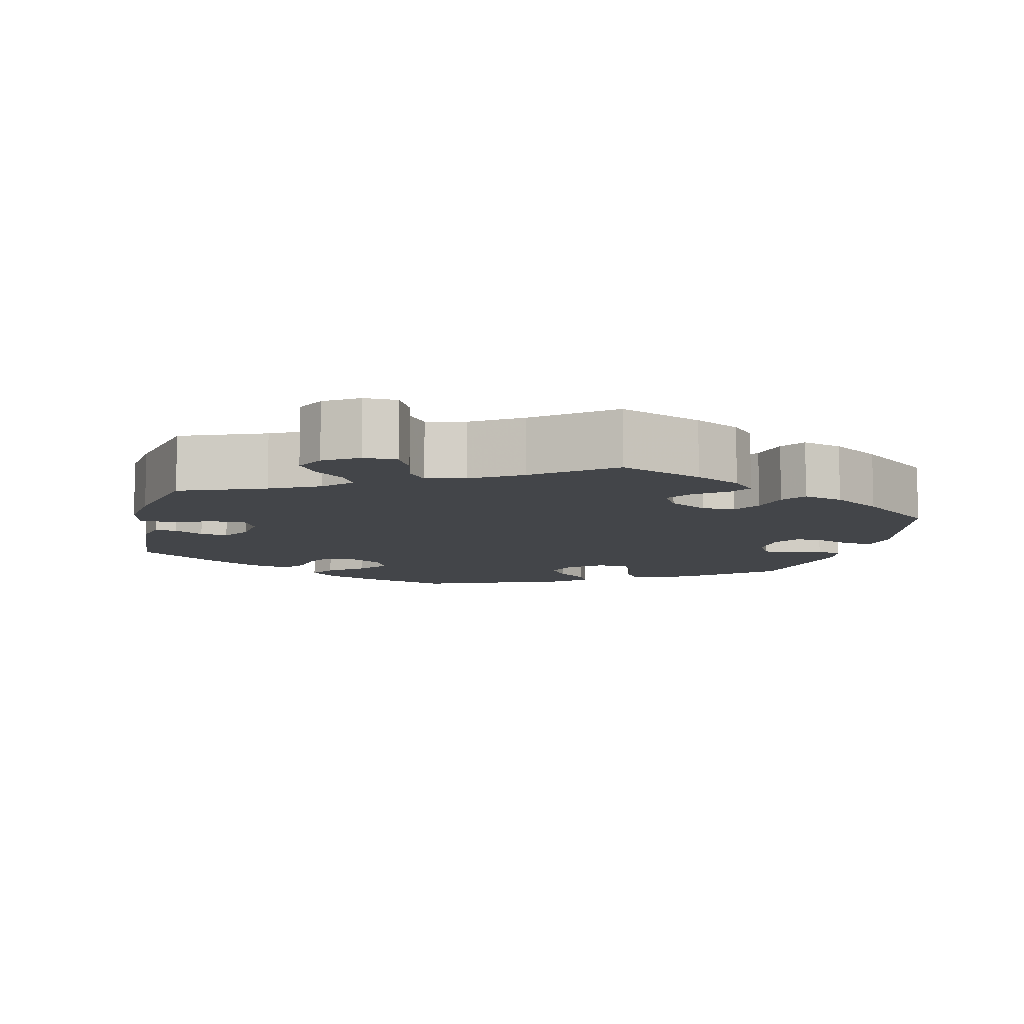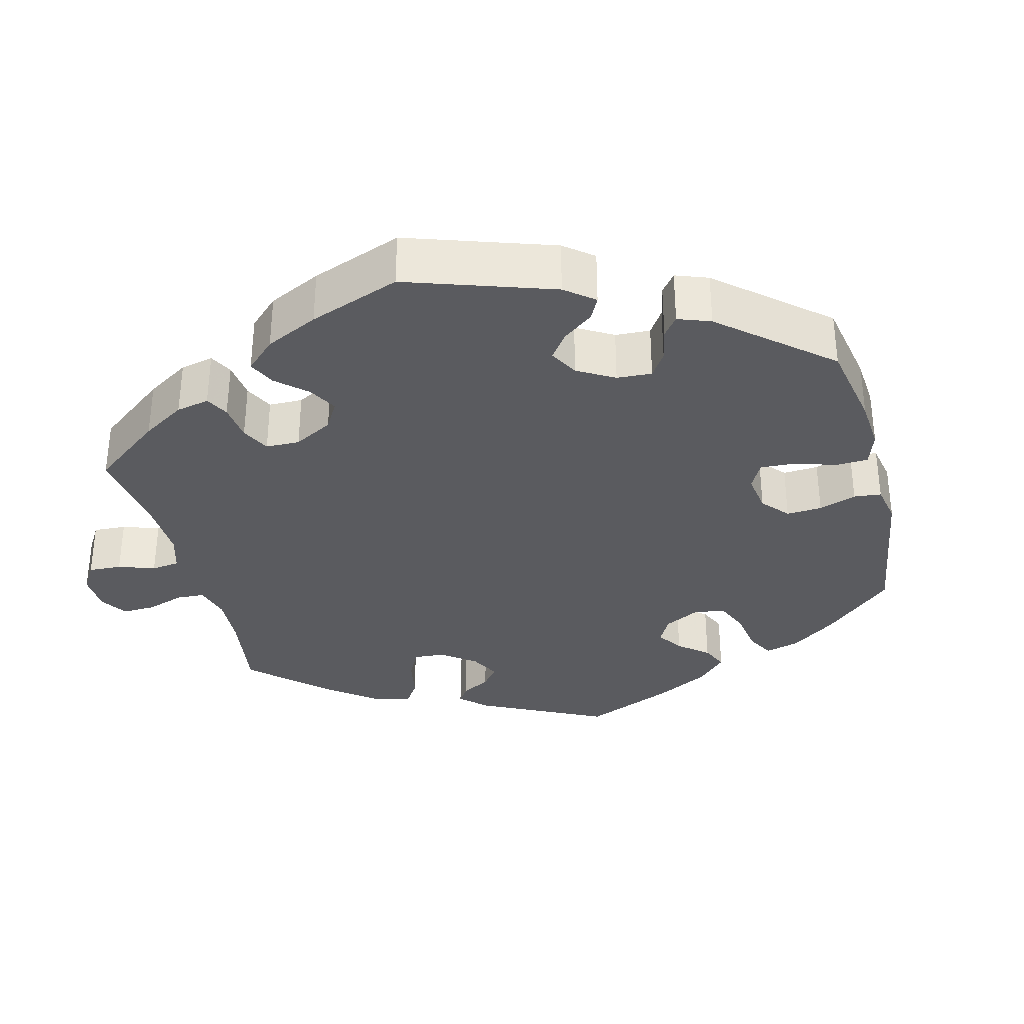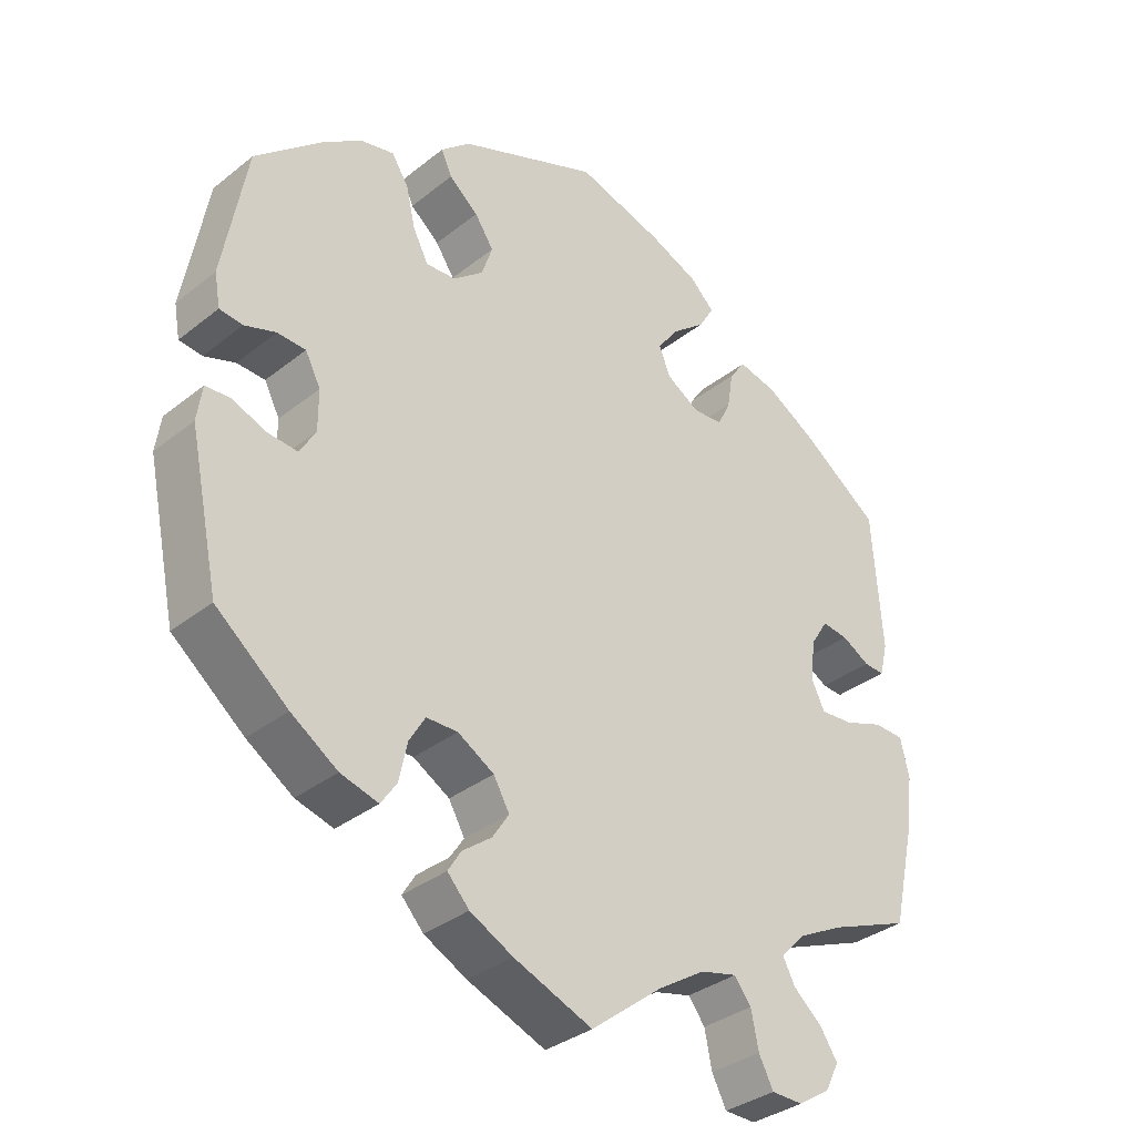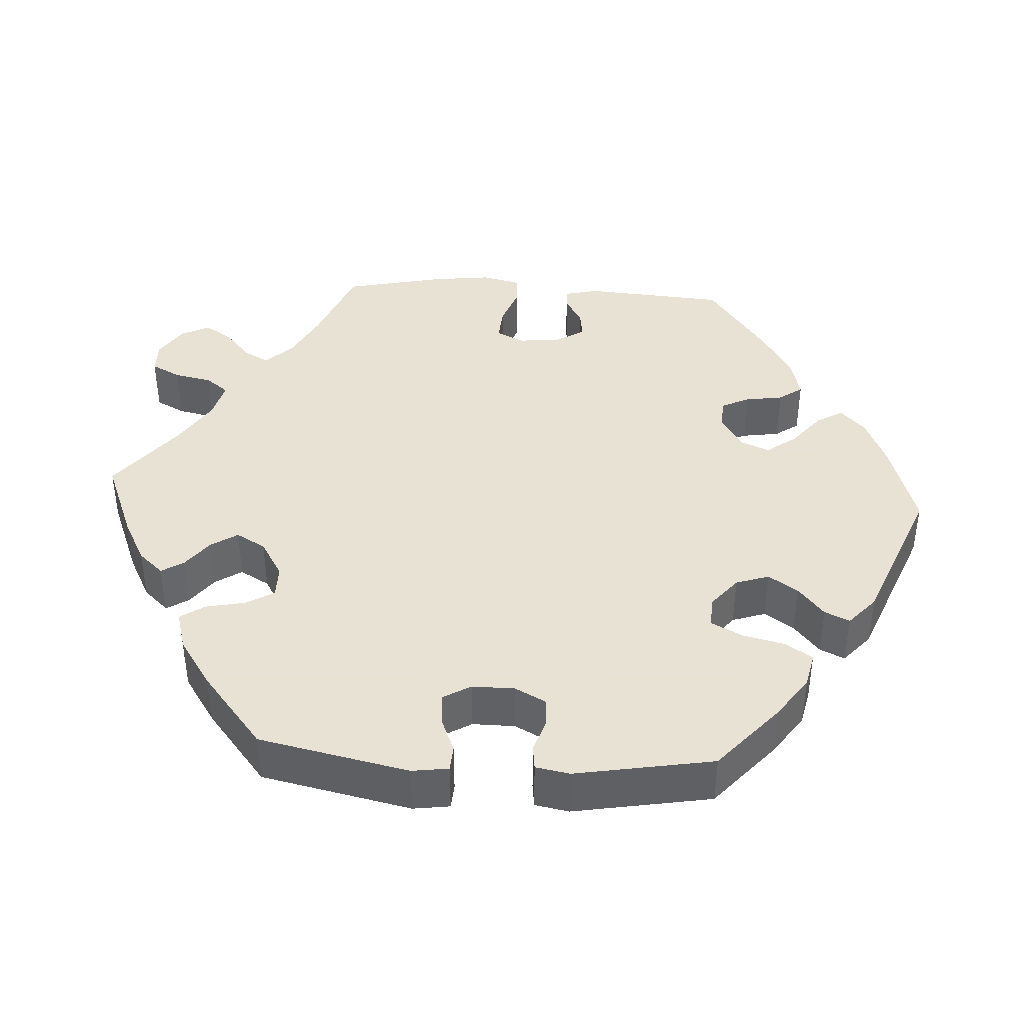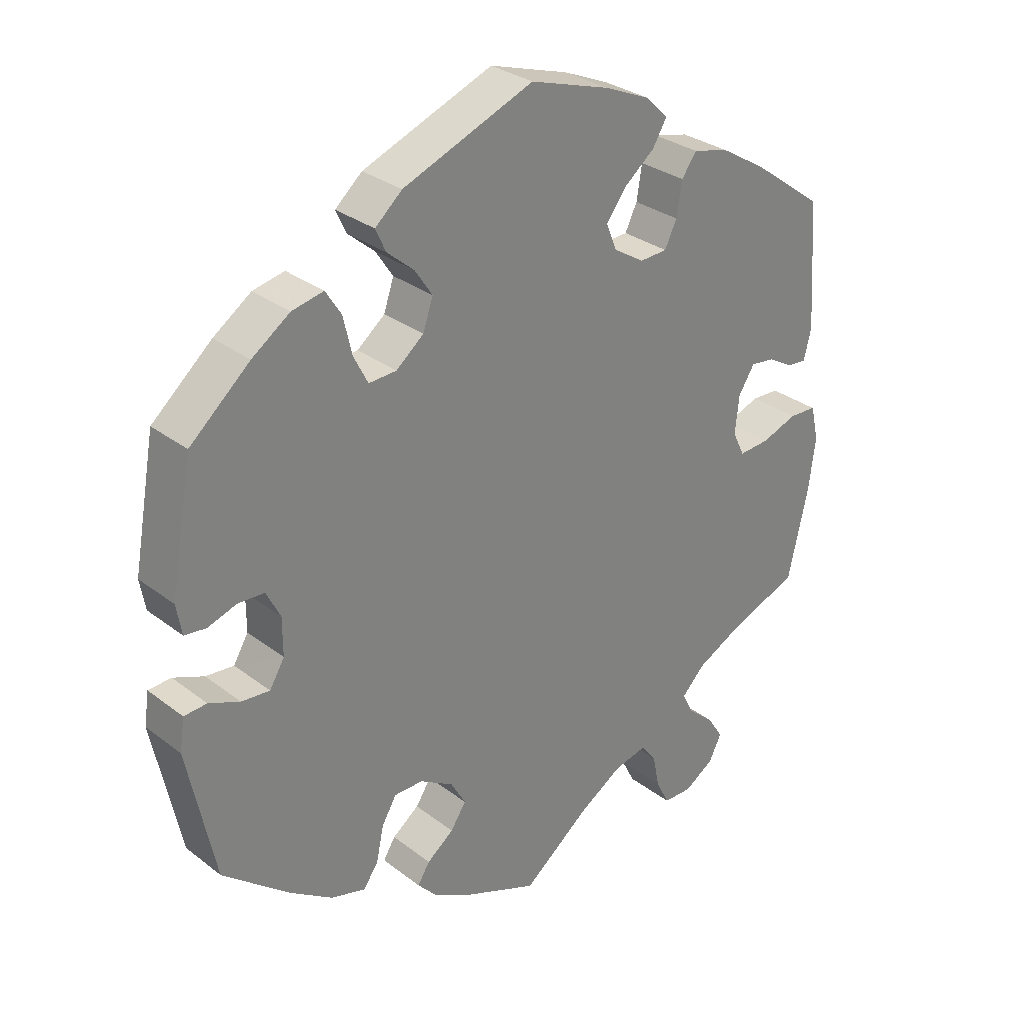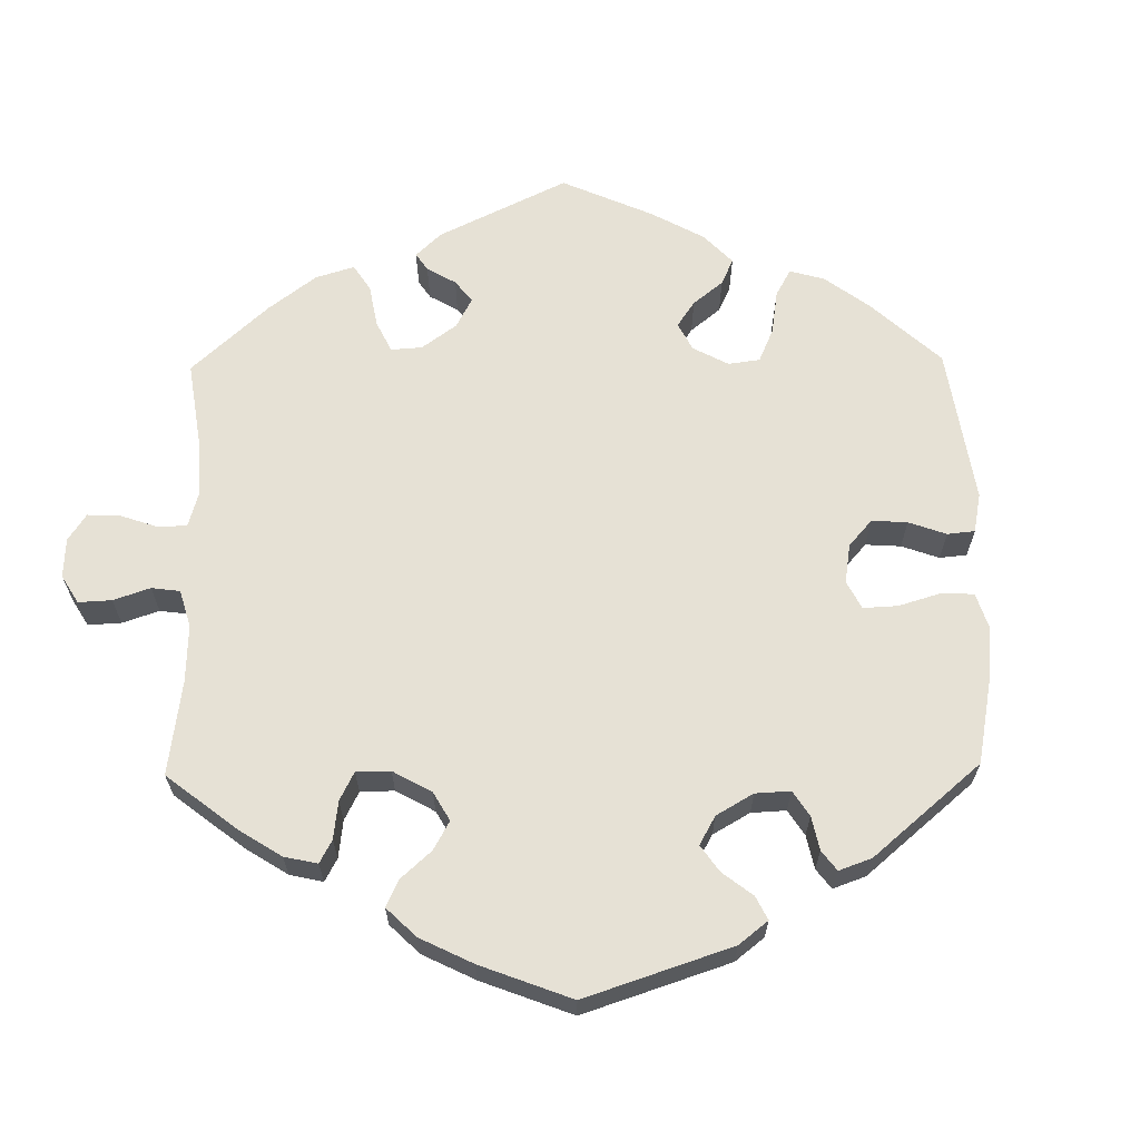
<metadata>
{"format":"obj","ext":"obj","renderer":"f3d","projection":"perspective","resolution":1024,"background":"white","views":[{"elev":-8.9,"azim":166.8,"up":"+Y"},{"elev":-33.4,"azim":-105.9,"up":"+Y"},{"elev":-34.1,"azim":-43.1,"up":"+Z"},{"elev":40.6,"azim":-86.3,"up":"+Y"},{"elev":30.3,"azim":-42.2,"up":"+Z"},{"elev":64.4,"azim":-120.9,"up":"+Y"}]}
</metadata>
<code>
v 0.513 0.07 0.101
v 0.502 0.07 0.056
v 0.474 0.07 0.058
v 0.436 0.07 0.08
v 0.4 0.07 0.085
v 0.376 0.07 0.047
v 0.37 0.07 -0.009
v 0.388 0.07 -0.046
v 0.433 0.07 -0.043
v 0.487 0.07 -0.024
v 0.528 0.07 -0.026
v 0.54 0.07 -0.078
v 0.53 0.07 -0.156
v 0.5 0.07 -0.289
v 0.39 0.07 -0.332
v 0.327 0.07 -0.364
v 0.293 0.07 -0.399
v 0.31 0.07 -0.432
v 0.349 0.07 -0.466
v 0.373 0.07 -0.503
v 0.354 0.07 -0.541
v 0.31 0.07 -0.569
v 0.267 0.07 -0.568
v 0.247 0.07 -0.529
v 0.237 0.07 -0.479
v 0.214 0.07 -0.449
v 0.164 0.07 -0.461
v 0.1 0.07 -0.501
v 0.001 0.07 -0.578
v -0.107 0.07 -0.534
v -0.166 0.07 -0.503
v -0.196 0.07 -0.47
v -0.178 0.07 -0.441
v -0.138 0.07 -0.411
v -0.115 0.07 -0.376
v -0.137 0.07 -0.337
v -0.187 0.07 -0.307
v -0.23 0.07 -0.307
v -0.252 0.07 -0.344
v -0.263 0.07 -0.396
v -0.285 0.07 -0.428
v -0.337 0.07 -0.413
v -0.401 0.07 -0.37
v -0.5 0.07 -0.289
v -0.541 0.07 -0.091
v -0.534 0.07 -0.043
v -0.5 0.07 -0.041
v -0.454 0.07 -0.06
v -0.412 0.07 -0.064
v -0.39 0.07 -0.027
v -0.39 0.07 0.029
v -0.411 0.07 0.07
v -0.45 0.07 0.072
v -0.493 0.07 0.058
v -0.525 0.07 0.062
v -0.533 0.07 0.107
v -0.5 0.07 0.289
v -0.411 0.07 0.366
v -0.355 0.07 0.405
v -0.308 0.07 0.415
v -0.285 0.07 0.379
v -0.272 0.07 0.323
v -0.251 0.07 0.282
v -0.21 0.07 0.284
v -0.169 0.07 0.317
v -0.154 0.07 0.361
v -0.18 0.07 0.4
v -0.22 0.07 0.434
v -0.235 0.07 0.467
v -0.195 0.07 0.502
v -0.001 0.07 0.578
v 0.117 0.07 0.541
v 0.184 0.07 0.512
v 0.218 0.07 0.479
v 0.197 0.07 0.444
v 0.151 0.07 0.407
v 0.122 0.07 0.368
v 0.138 0.07 0.329
v 0.183 0.07 0.301
v 0.224 0.07 0.303
v 0.242 0.07 0.34
v 0.25 0.07 0.39
v 0.272 0.07 0.421
v 0.325 0.07 0.408
v 0.393 0.07 0.367
v 0.5 0.07 0.289
v 0.513 0 0.101
v 0.502 0 0.056
v 0.474 0 0.058
v 0.436 0 0.08
v 0.4 0 0.085
v 0.376 0 0.047
v 0.37 0 -0.009
v 0.388 0 -0.046
v 0.433 0 -0.043
v 0.487 0 -0.024
v 0.528 0 -0.026
v 0.54 0 -0.078
v 0.53 0 -0.156
v 0.5 0 -0.289
v 0.39 0 -0.332
v 0.327 0 -0.364
v 0.293 0 -0.399
v 0.31 0 -0.432
v 0.349 0 -0.466
v 0.373 0 -0.503
v 0.354 0 -0.541
v 0.31 0 -0.569
v 0.267 0 -0.568
v 0.247 0 -0.529
v 0.237 0 -0.479
v 0.214 0 -0.449
v 0.164 0 -0.461
v 0.1 0 -0.501
v 0.001 0 -0.578
v -0.107 0 -0.534
v -0.166 0 -0.503
v -0.196 0 -0.47
v -0.178 0 -0.441
v -0.138 0 -0.411
v -0.115 0 -0.376
v -0.137 0 -0.337
v -0.187 0 -0.307
v -0.23 0 -0.307
v -0.252 0 -0.344
v -0.263 0 -0.396
v -0.285 0 -0.428
v -0.337 0 -0.413
v -0.401 0 -0.37
v -0.5 0 -0.289
v -0.541 0 -0.091
v -0.534 0 -0.043
v -0.5 0 -0.041
v -0.454 0 -0.06
v -0.412 0 -0.064
v -0.39 0 -0.027
v -0.39 0 0.029
v -0.411 0 0.07
v -0.45 0 0.072
v -0.493 0 0.058
v -0.525 0 0.062
v -0.533 0 0.107
v -0.5 0 0.289
v -0.411 0 0.366
v -0.355 0 0.405
v -0.308 0 0.415
v -0.285 0 0.379
v -0.272 0 0.323
v -0.251 0 0.282
v -0.21 0 0.284
v -0.169 0 0.317
v -0.154 0 0.361
v -0.18 0 0.4
v -0.22 0 0.434
v -0.235 0 0.467
v -0.195 0 0.502
v -0.001 0 0.578
v 0.117 0 0.541
v 0.184 0 0.512
v 0.218 0 0.479
v 0.197 0 0.444
v 0.151 0 0.407
v 0.122 0 0.368
v 0.138 0 0.329
v 0.183 0 0.301
v 0.224 0 0.303
v 0.242 0 0.34
v 0.25 0 0.39
v 0.272 0 0.421
v 0.325 0 0.408
v 0.393 0 0.367
v 0.5 0 0.289
f 81 82 83 84
f 80 81 84 85
f 73 74 75 76
f 73 76 77
f 72 73 77
f 71 72 77
f 70 71 77 78
f 67 68 69 70
f 66 67 70 78
f 59 60 61 62
f 59 62 63
f 58 59 63
f 57 58 63
f 56 57 63
f 53 54 55 56
f 52 53 56 63
f 51 52 63 64
f 45 46 47 48
f 45 48 49
f 44 45 49
f 43 44 49 50
f 39 40 41 42
f 38 39 42 43
f 31 32 33 34
f 31 34 35
f 28 29 30 31
f 27 28 31 35
f 26 27 35 36
f 22 23 24 25
f 22 25 26
f 21 22 26
f 18 19 20 21
f 17 18 21 26
f 16 17 26 36
f 12 13 14 15
f 9 10 11 12
f 8 9 12 15
f 7 8 15 16
f 1 2 3 4
f 1 4 5
f 80 85 86 1
f 65 66 78 79
f 51 64 65 79
f 50 51 79 80
f 38 43 50 80
f 37 38 80
f 6 7 16 36
f 5 6 36 37
f 80 1 5
f 5 37 80
f 170 169 168 167
f 171 170 167 166
f 162 161 160 159
f 163 162 159
f 163 159 158
f 163 158 157
f 164 163 157 156
f 156 155 154 153
f 164 156 153 152
f 148 147 146 145
f 149 148 145
f 149 145 144
f 149 144 143
f 149 143 142
f 142 141 140 139
f 149 142 139 138
f 150 149 138 137
f 134 133 132 131
f 135 134 131
f 135 131 130
f 136 135 130 129
f 128 127 126 125
f 129 128 125 124
f 120 119 118 117
f 121 120 117
f 117 116 115 114
f 121 117 114 113
f 122 121 113 112
f 111 110 109 108
f 112 111 108
f 112 108 107
f 107 106 105 104
f 112 107 104 103
f 122 112 103 102
f 101 100 99 98
f 98 97 96 95
f 101 98 95 94
f 102 101 94 93
f 90 89 88 87
f 91 90 87
f 87 172 171 166
f 165 164 152 151
f 165 151 150 137
f 166 165 137 136
f 166 136 129 124
f 166 124 123
f 122 102 93 92
f 123 122 92 91
f 91 87 166
f 166 123 91
f 1 87 88 2
f 2 88 89 3
f 3 89 90 4
f 4 90 91 5
f 5 91 92 6
f 6 92 93 7
f 7 93 94 8
f 8 94 95 9
f 9 95 96 10
f 10 96 97 11
f 11 97 98 12
f 12 98 99 13
f 13 99 100 14
f 14 100 101 15
f 15 101 102 16
f 16 102 103 17
f 17 103 104 18
f 18 104 105 19
f 19 105 106 20
f 20 106 107 21
f 21 107 108 22
f 22 108 109 23
f 23 109 110 24
f 24 110 111 25
f 25 111 112 26
f 26 112 113 27
f 27 113 114 28
f 28 114 115 29
f 29 115 116 30
f 30 116 117 31
f 31 117 118 32
f 32 118 119 33
f 33 119 120 34
f 34 120 121 35
f 35 121 122 36
f 36 122 123 37
f 37 123 124 38
f 38 124 125 39
f 39 125 126 40
f 40 126 127 41
f 41 127 128 42
f 42 128 129 43
f 43 129 130 44
f 44 130 131 45
f 45 131 132 46
f 46 132 133 47
f 47 133 134 48
f 48 134 135 49
f 49 135 136 50
f 50 136 137 51
f 51 137 138 52
f 52 138 139 53
f 53 139 140 54
f 54 140 141 55
f 55 141 142 56
f 56 142 143 57
f 57 143 144 58
f 58 144 145 59
f 59 145 146 60
f 60 146 147 61
f 61 147 148 62
f 62 148 149 63
f 63 149 150 64
f 64 150 151 65
f 65 151 152 66
f 66 152 153 67
f 67 153 154 68
f 68 154 155 69
f 69 155 156 70
f 70 156 157 71
f 71 157 158 72
f 72 158 159 73
f 73 159 160 74
f 74 160 161 75
f 75 161 162 76
f 76 162 163 77
f 77 163 164 78
f 78 164 165 79
f 79 165 166 80
f 80 166 167 81
f 81 167 168 82
f 82 168 169 83
f 83 169 170 84
f 84 170 171 85
f 85 171 172 86
f 86 172 87 1

</code>
